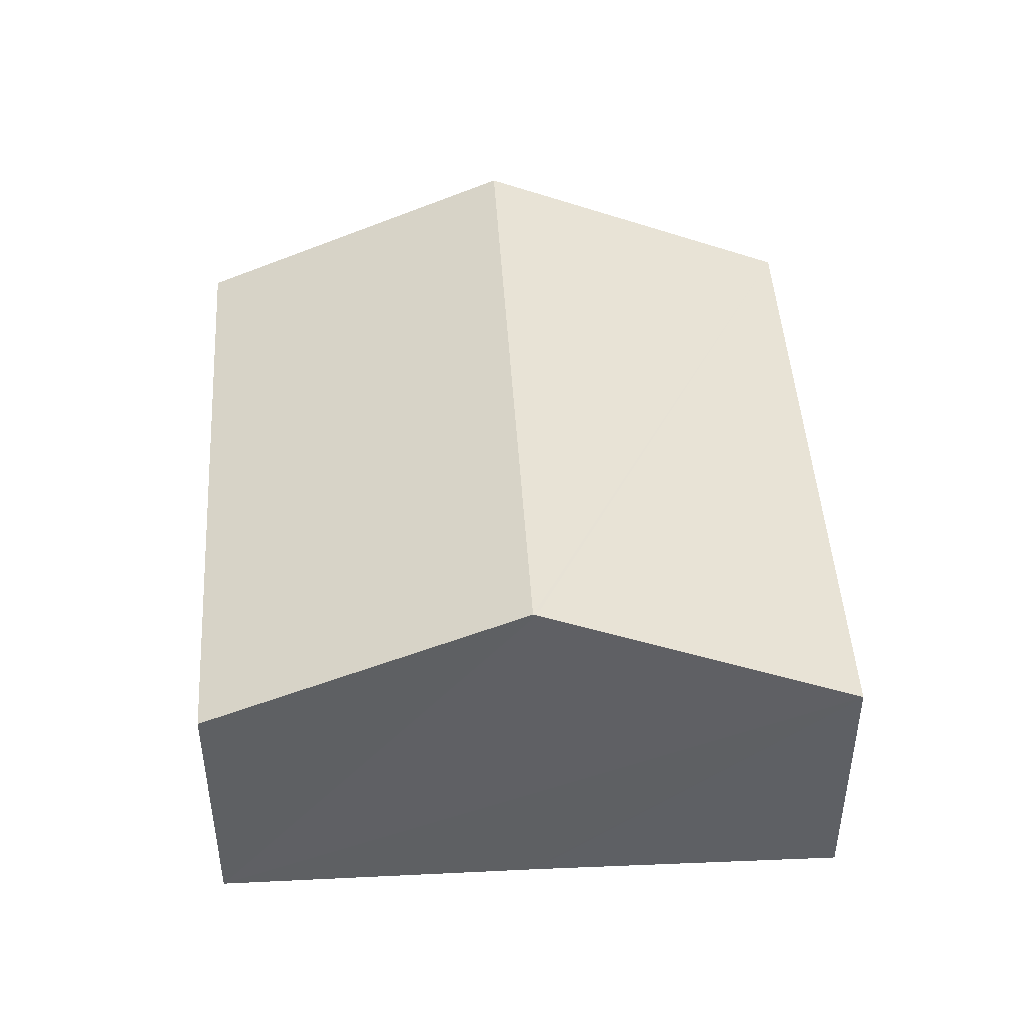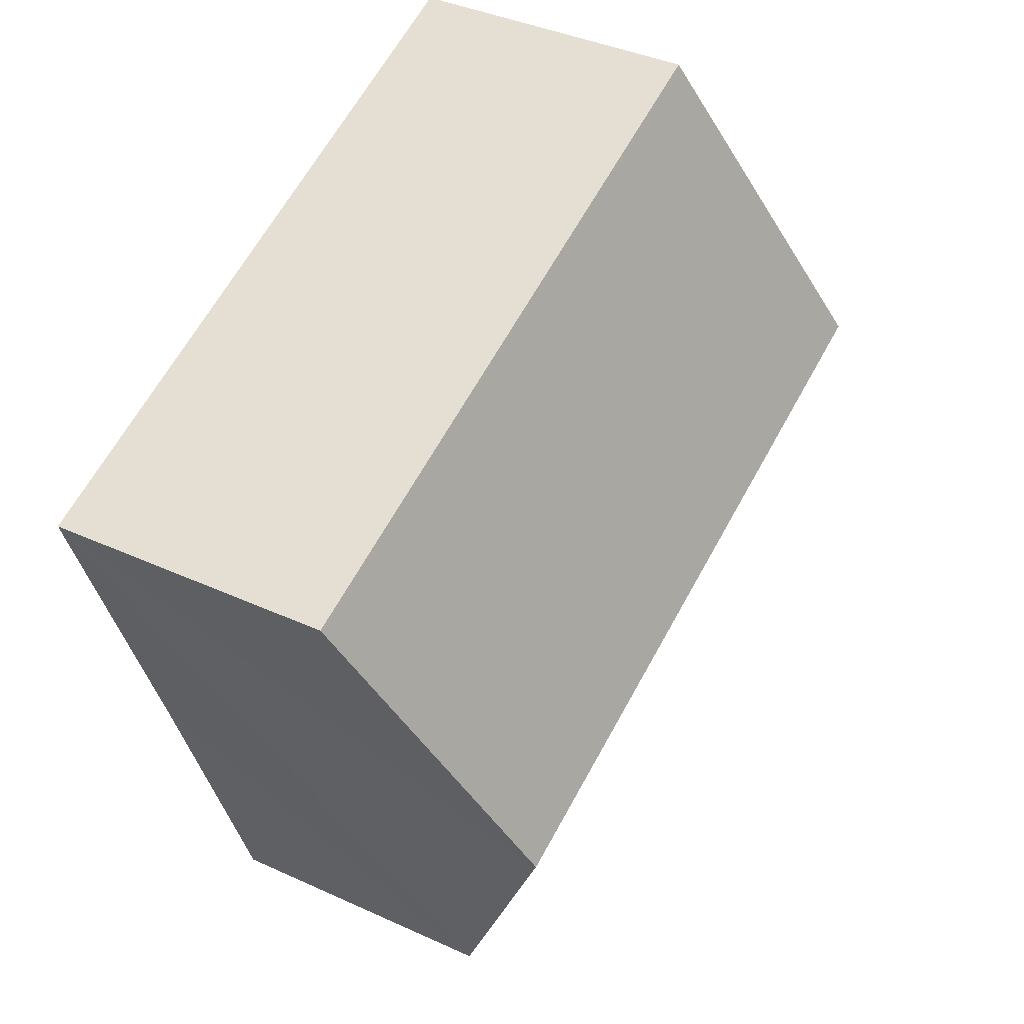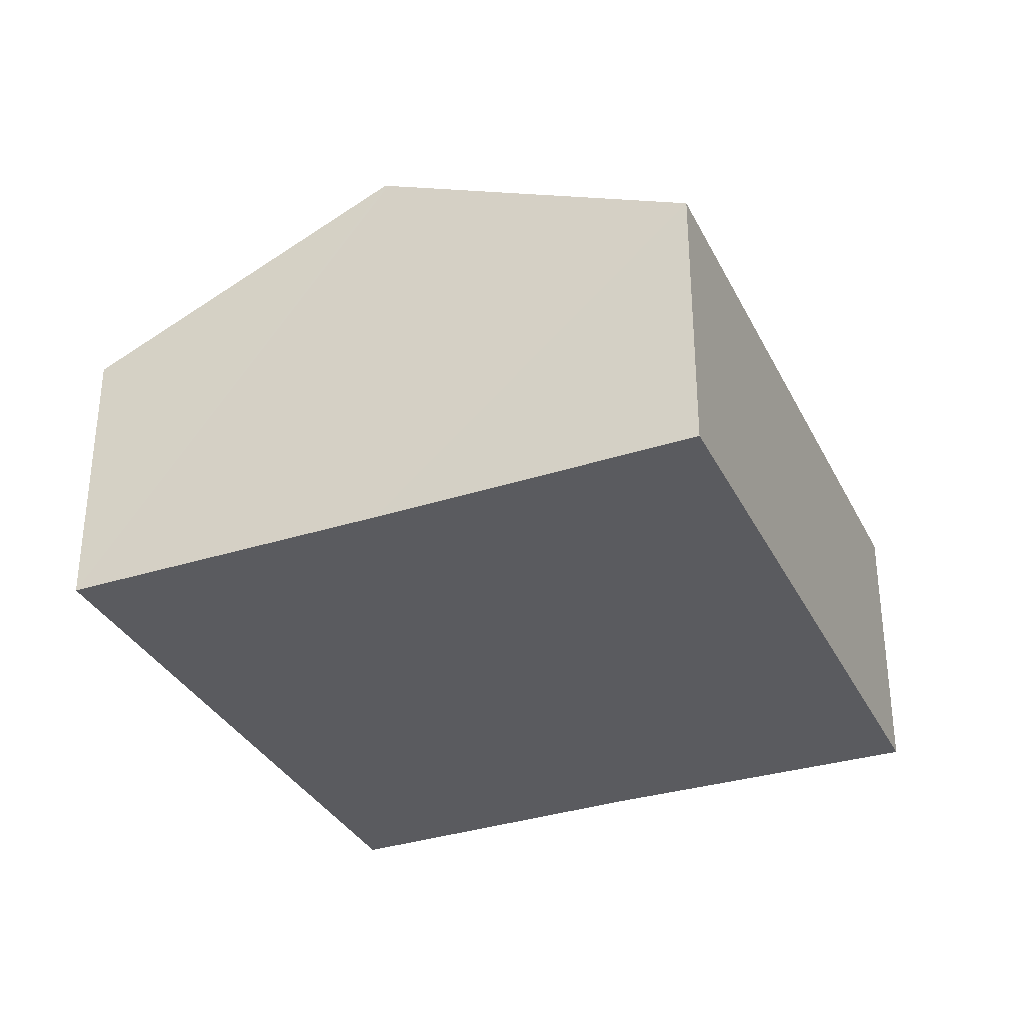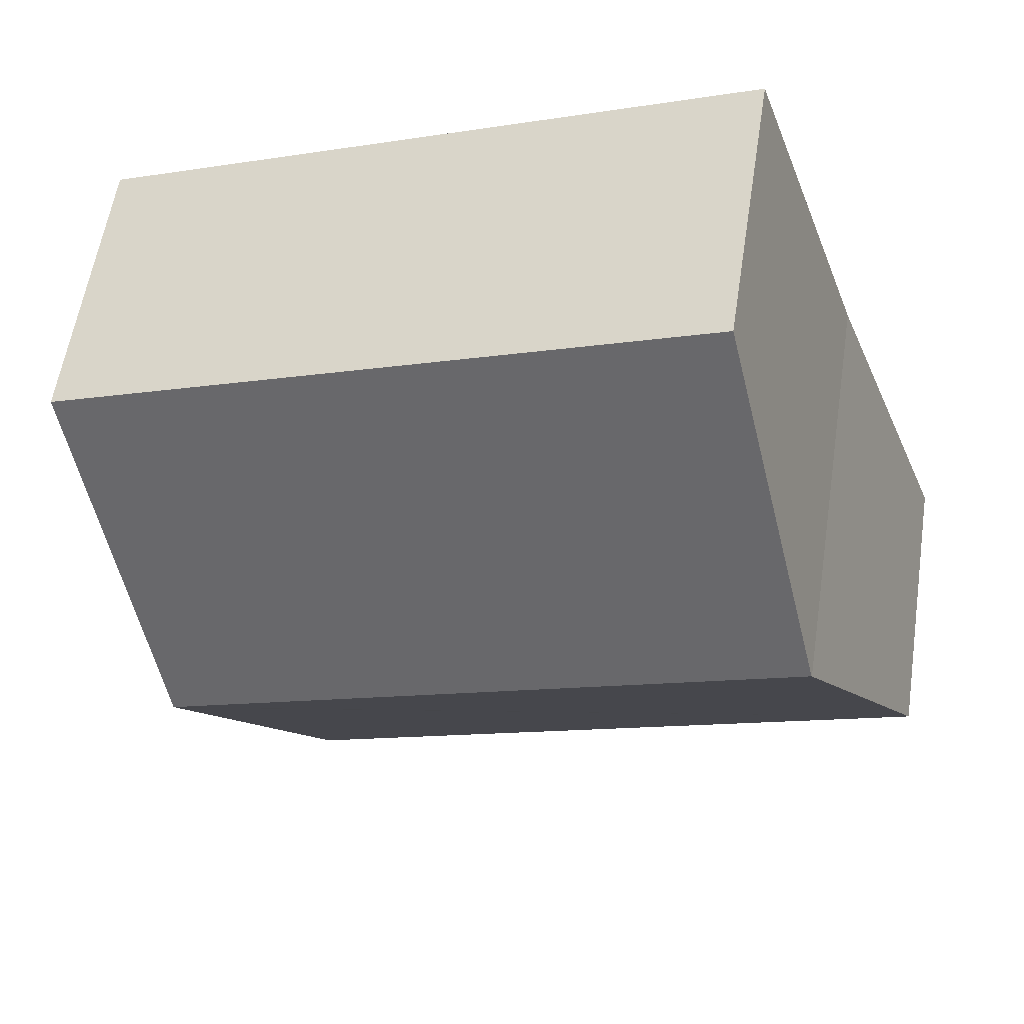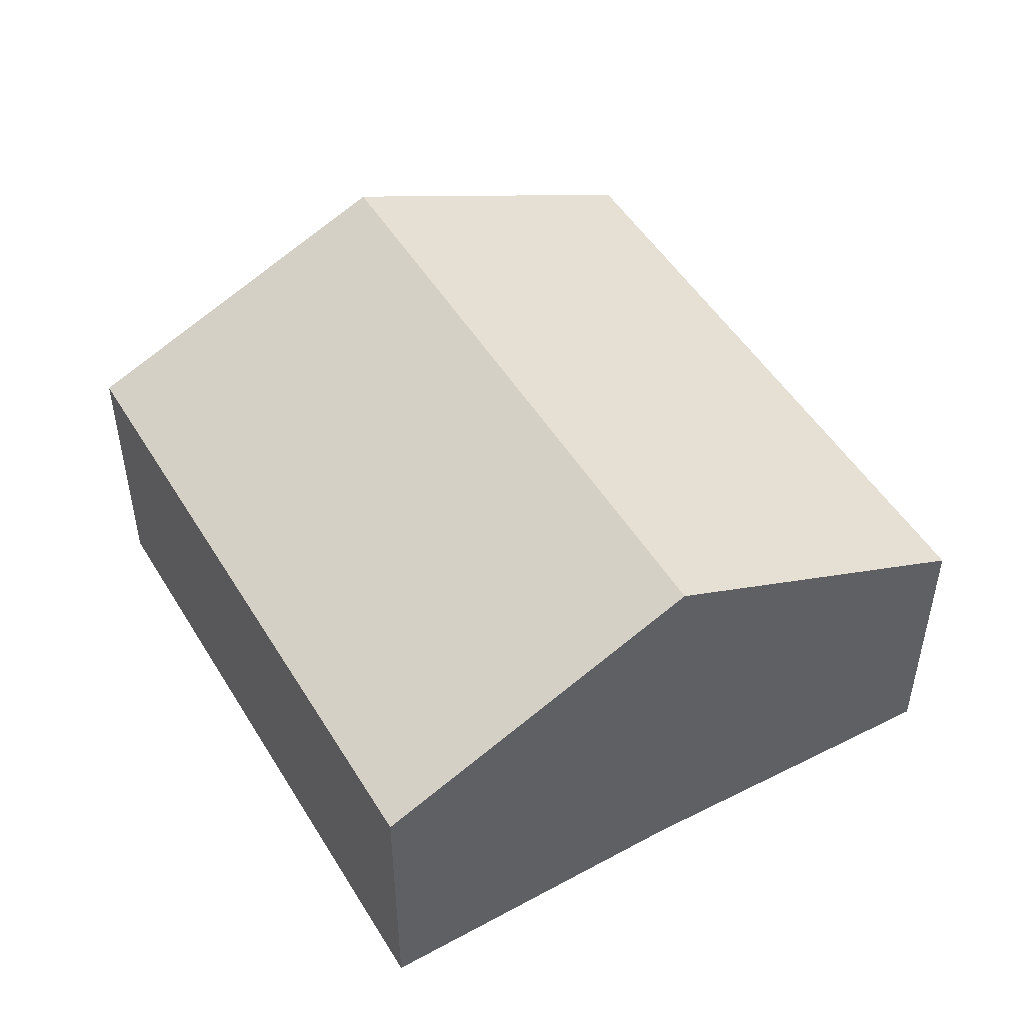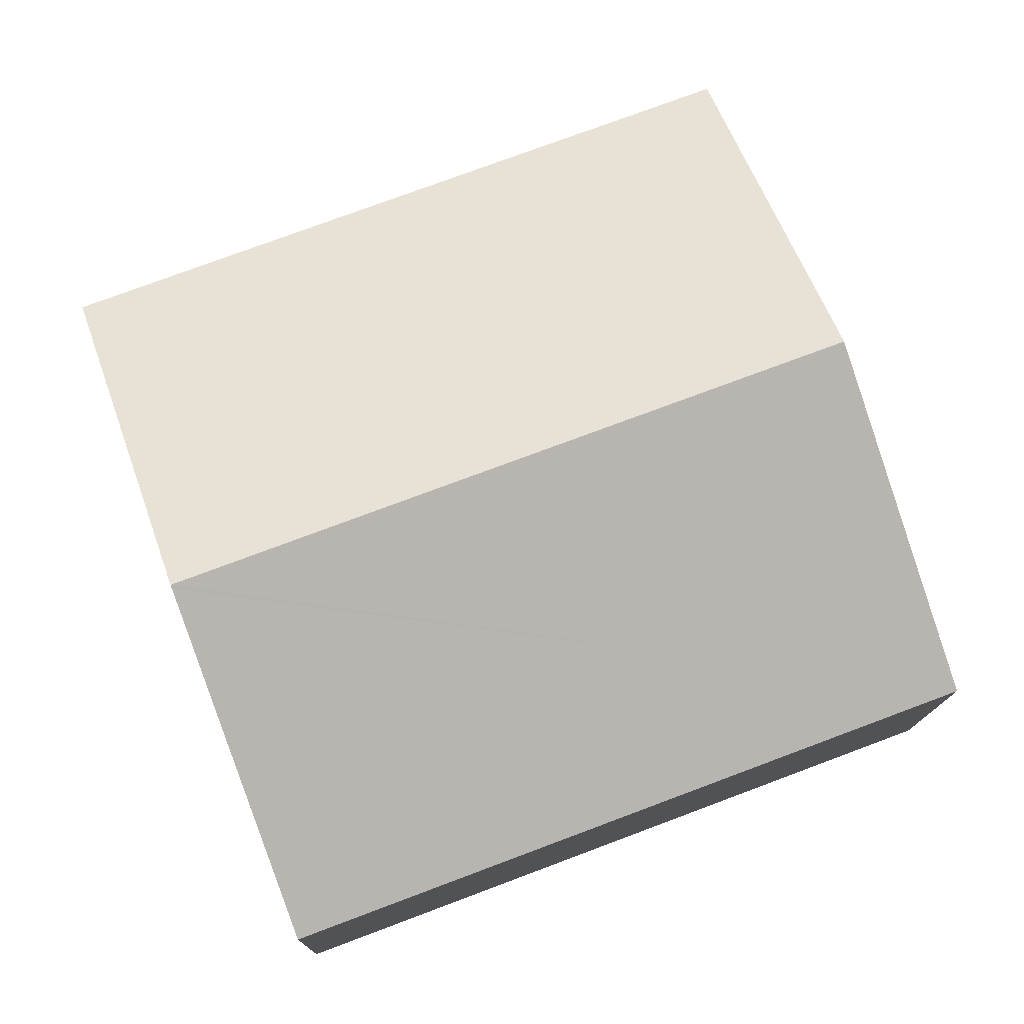
<metadata>
{"format":"obj","ext":"obj","renderer":"f3d","projection":"perspective","resolution":1024,"background":"white","views":[{"elev":46.2,"azim":107.1,"up":"+Y"},{"elev":38.2,"azim":120.3,"up":"+Z"},{"elev":-33.3,"azim":133.9,"up":"+Y"},{"elev":57.2,"azim":-171.3,"up":"+Z"},{"elev":49.6,"azim":-99.6,"up":"+Y"},{"elev":-13.0,"azim":179.2,"up":"+Z"}]}
</metadata>
<code>
v  7.846 2.521 3.51
v  1.104 3.826 2.817
v  2.111 2.52 5.671
v  6.798 3.826 0.675
v  1.1 3.821 2.806
v  0 2.52 1.543e-16
v  6.787 3.812 0.646
v  5.773 2.52 -2.171
v  5.773 1.329e-16 -2.171
v  0 0 0
v  1.1 -1.718e-16 2.806
v  2.111 -3.472e-16 5.671
v  1.104 -1.725e-16 2.817
v  7.846 -2.149e-16 3.51
v  6.798 -4.133e-17 0.675
v  6.787 -3.956e-17 0.646
g defaultobject
f 1 2 3
f 2 1 4
f 2 4 5
f 6 7 8
f 7 6 4
f 4 6 5
f 9 6 8
f 6 9 10
f 6 11 5
f 11 6 10
f 5 3 2
f 3 5 11
f 3 11 12
f 12 11 13
f 3 14 1
f 14 3 12
f 14 4 1
f 4 14 7
f 7 14 8
f 8 14 15
f 8 15 16
f 8 16 9
f 13 14 12
f 14 13 11
f 14 11 10
f 14 10 16
f 16 10 9
f 14 16 15

</code>
